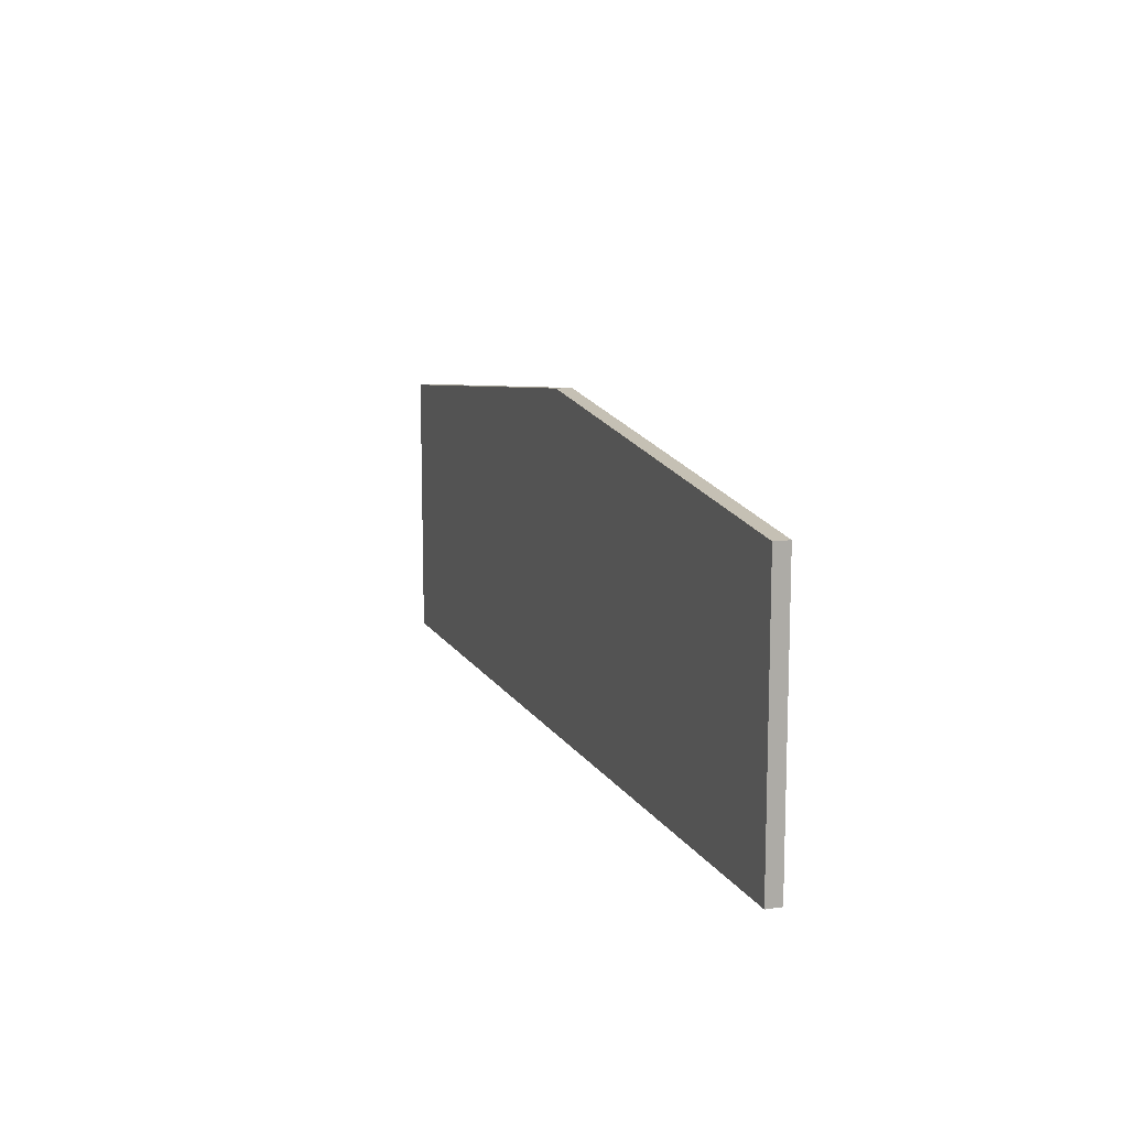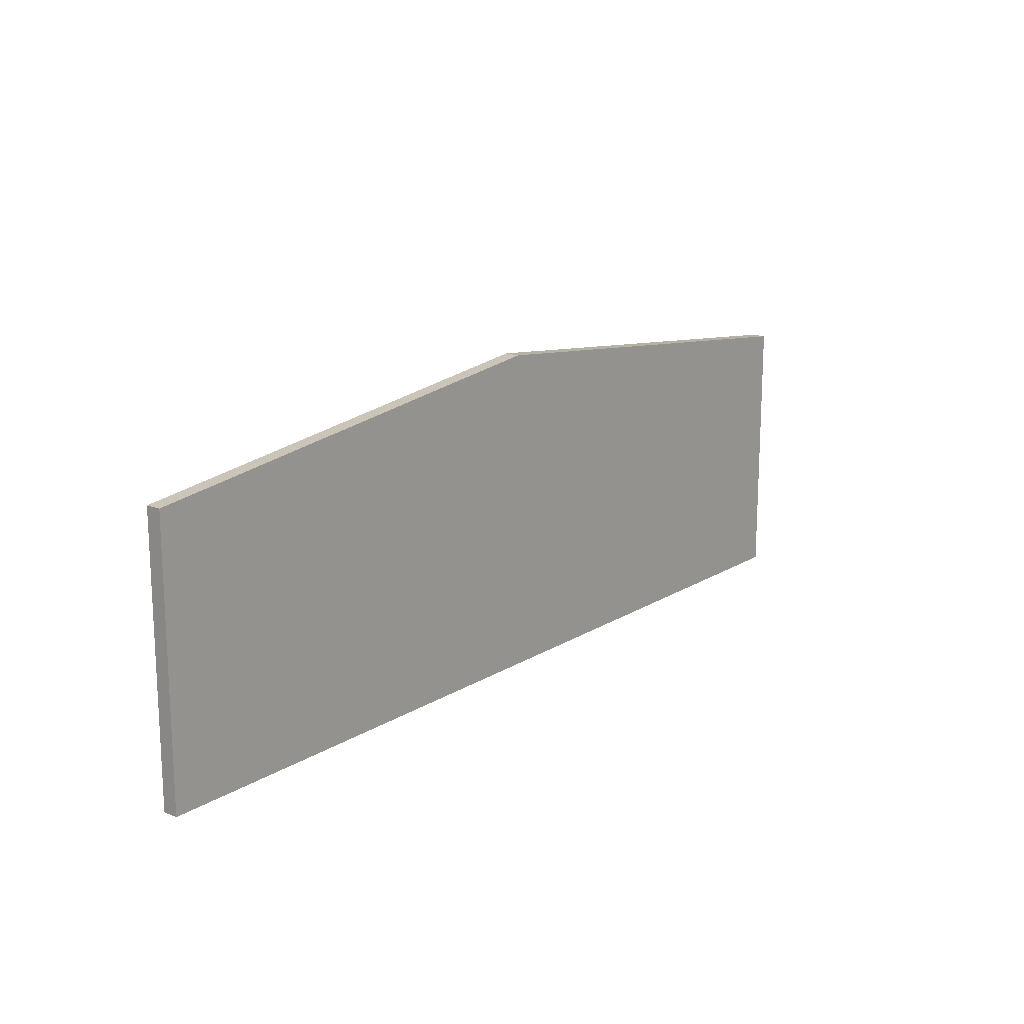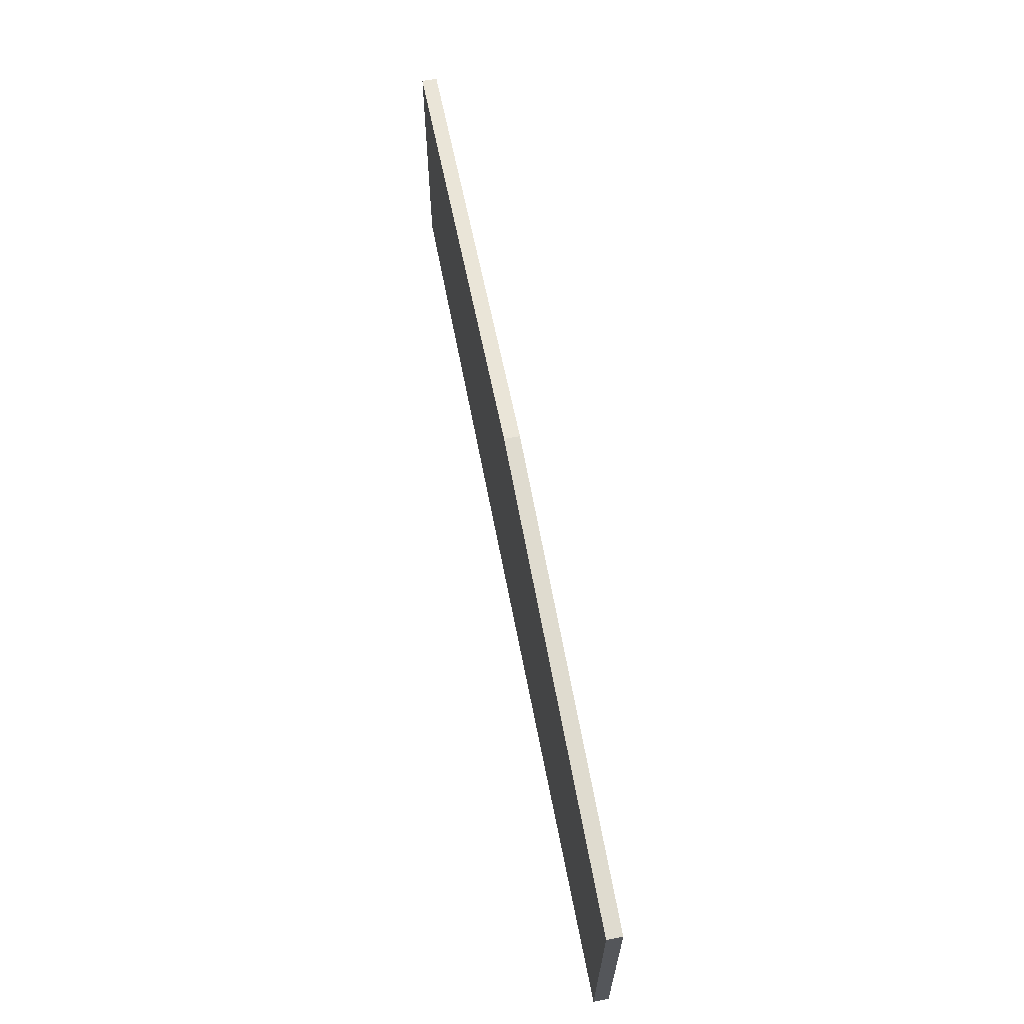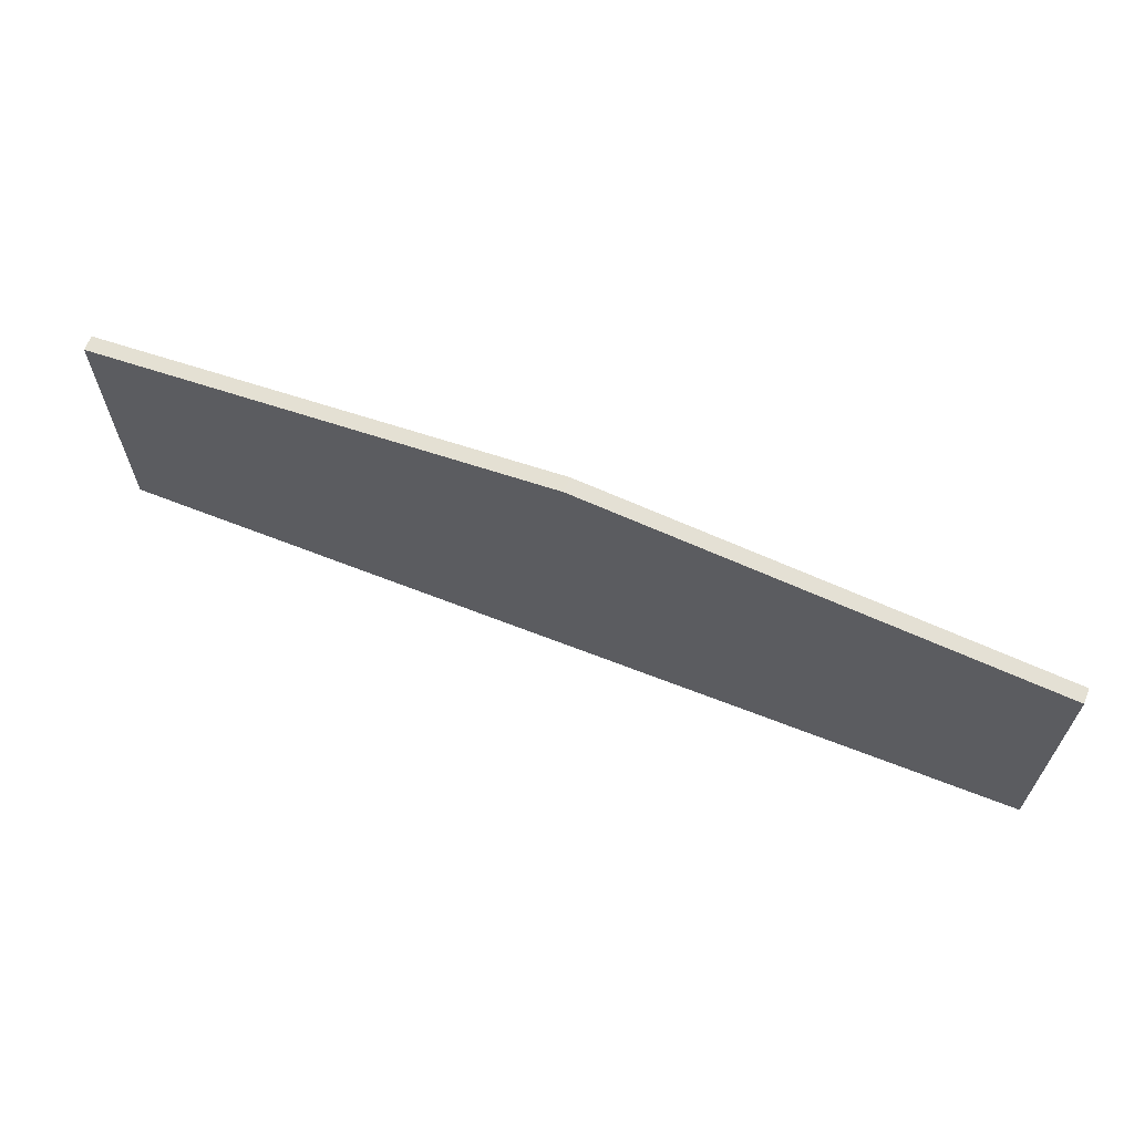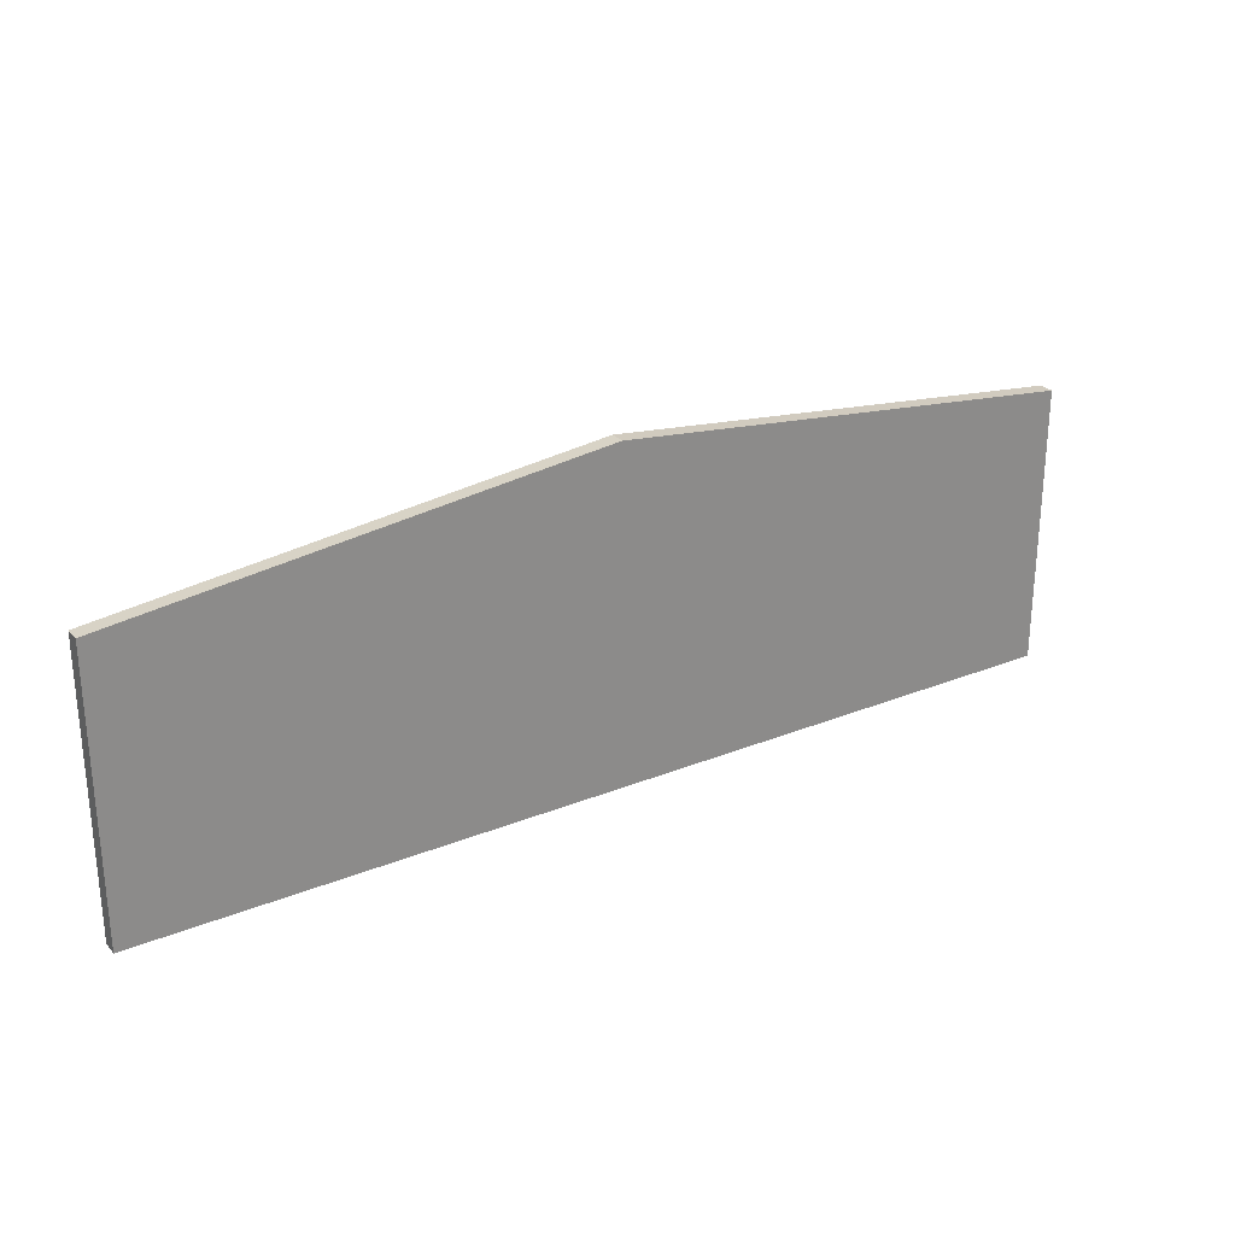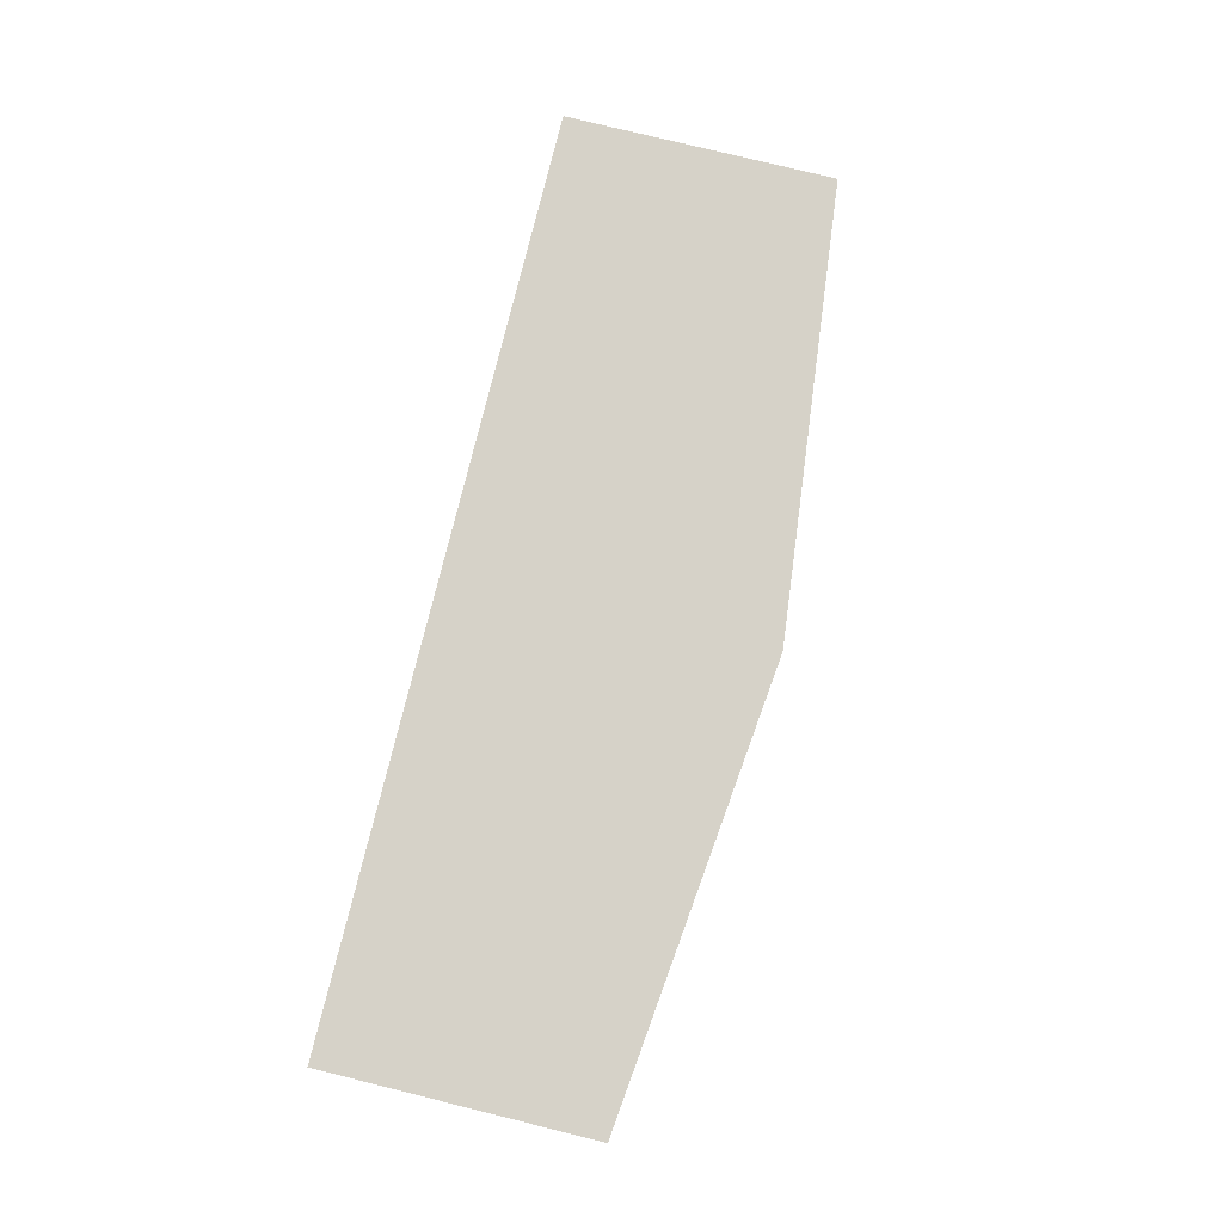
<metadata>
{"format":"obj","ext":"obj","renderer":"f3d","projection":"perspective","resolution":1024,"background":"white","views":[{"elev":12.1,"azim":70.8,"up":"+Z"},{"elev":16.4,"azim":128.8,"up":"+Z"},{"elev":64.6,"azim":79.1,"up":"+Z"},{"elev":64.7,"azim":-158.4,"up":"+Z"},{"elev":26.6,"azim":-32.3,"up":"+Z"},{"elev":78.4,"azim":-76.2,"up":"+Y"}]}
</metadata>
<code>
o glass_shelf2/glass_shelf/mesh57/mesh57-geometry#mesh57-geometry
v 0.000434 0.2535 0.1634
v -0.4486 0.2389 0.1135
v 0.000434 0.2389 0.1634
v -0.4486 0.2535 0.1135
v 0.4495 0.2389 -0.1505
v 0.4495 0.2535 0.1135
v -0.4486 0.2535 -0.1505
v -0.4486 0.2389 -0.1505
v 0.4495 0.2389 0.1135
v 0.4495 0.2535 -0.1505
f 1 2 3
f 2 1 4
f 3 2 1
f 4 1 2
f 2 5 3
f 3 5 2
f 3 6 1
f 1 6 3
f 1 7 4
f 4 7 1
f 7 2 4
f 4 2 7
f 5 2 8
f 8 2 5
f 3 5 9
f 9 5 3
f 6 3 9
f 9 3 6
f 10 1 6
f 6 1 10
f 7 1 10
f 10 1 7
f 2 7 8
f 8 7 2
f 7 5 8
f 8 5 7
f 5 6 9
f 9 6 5
f 6 5 10
f 10 5 6
f 5 7 10
f 10 7 5

</code>
